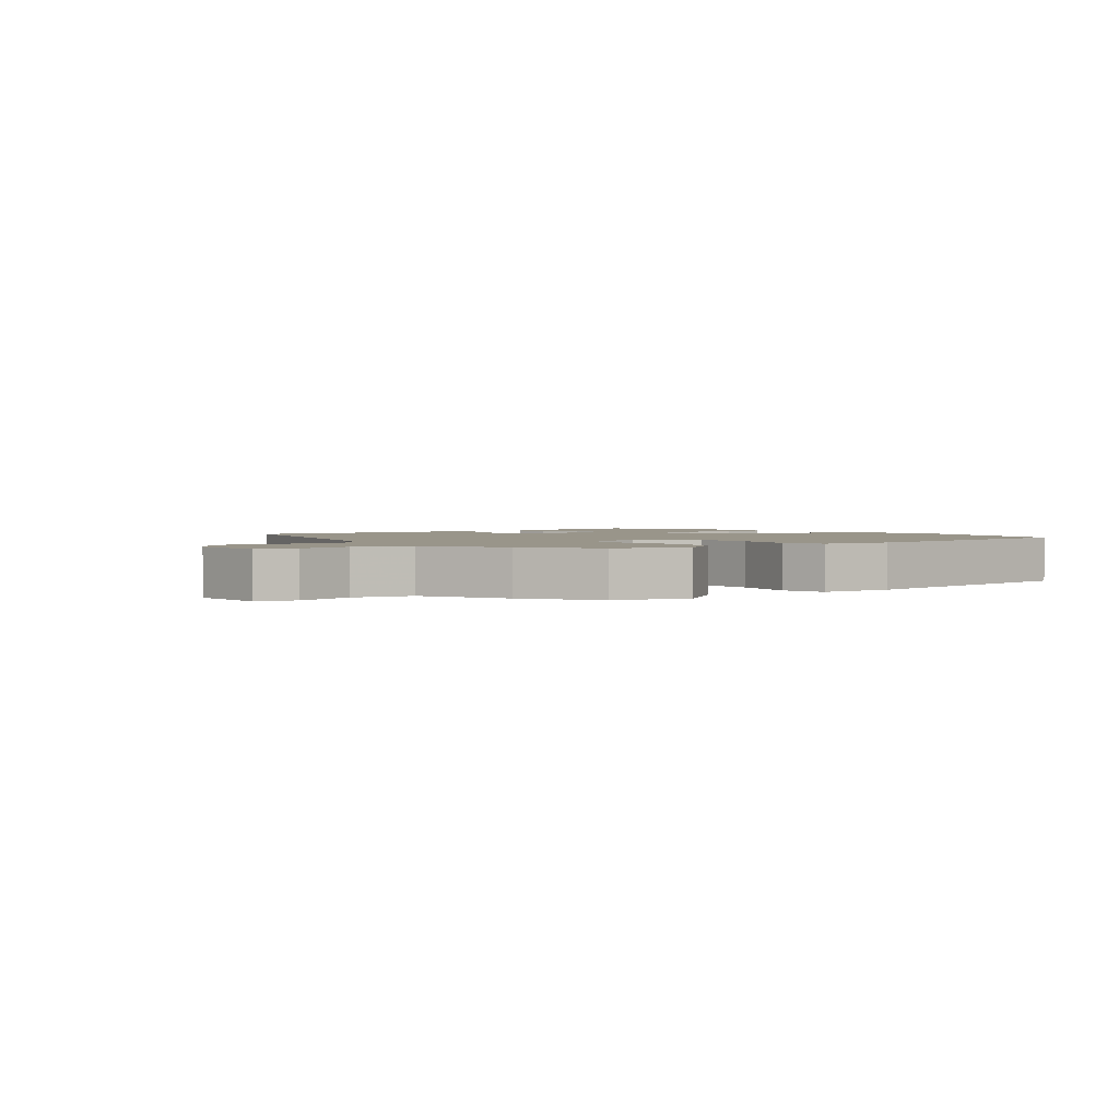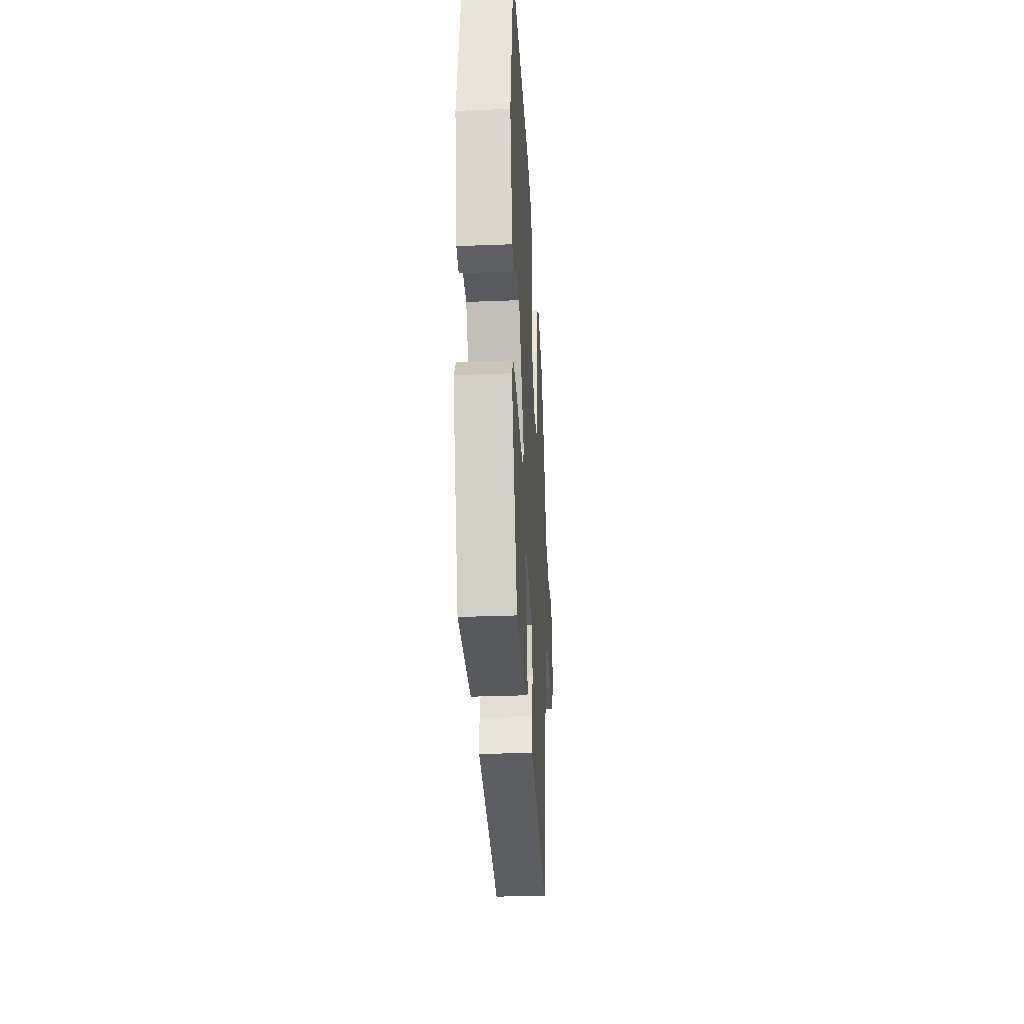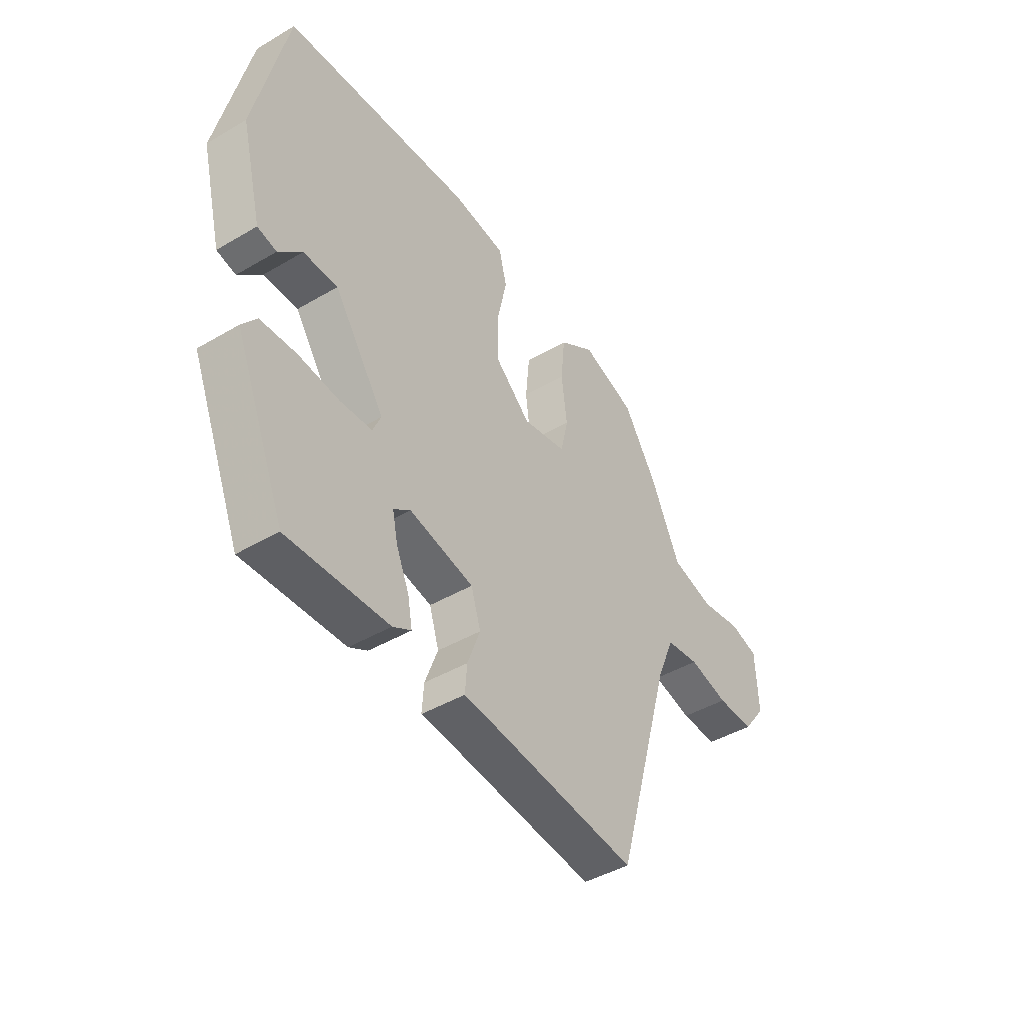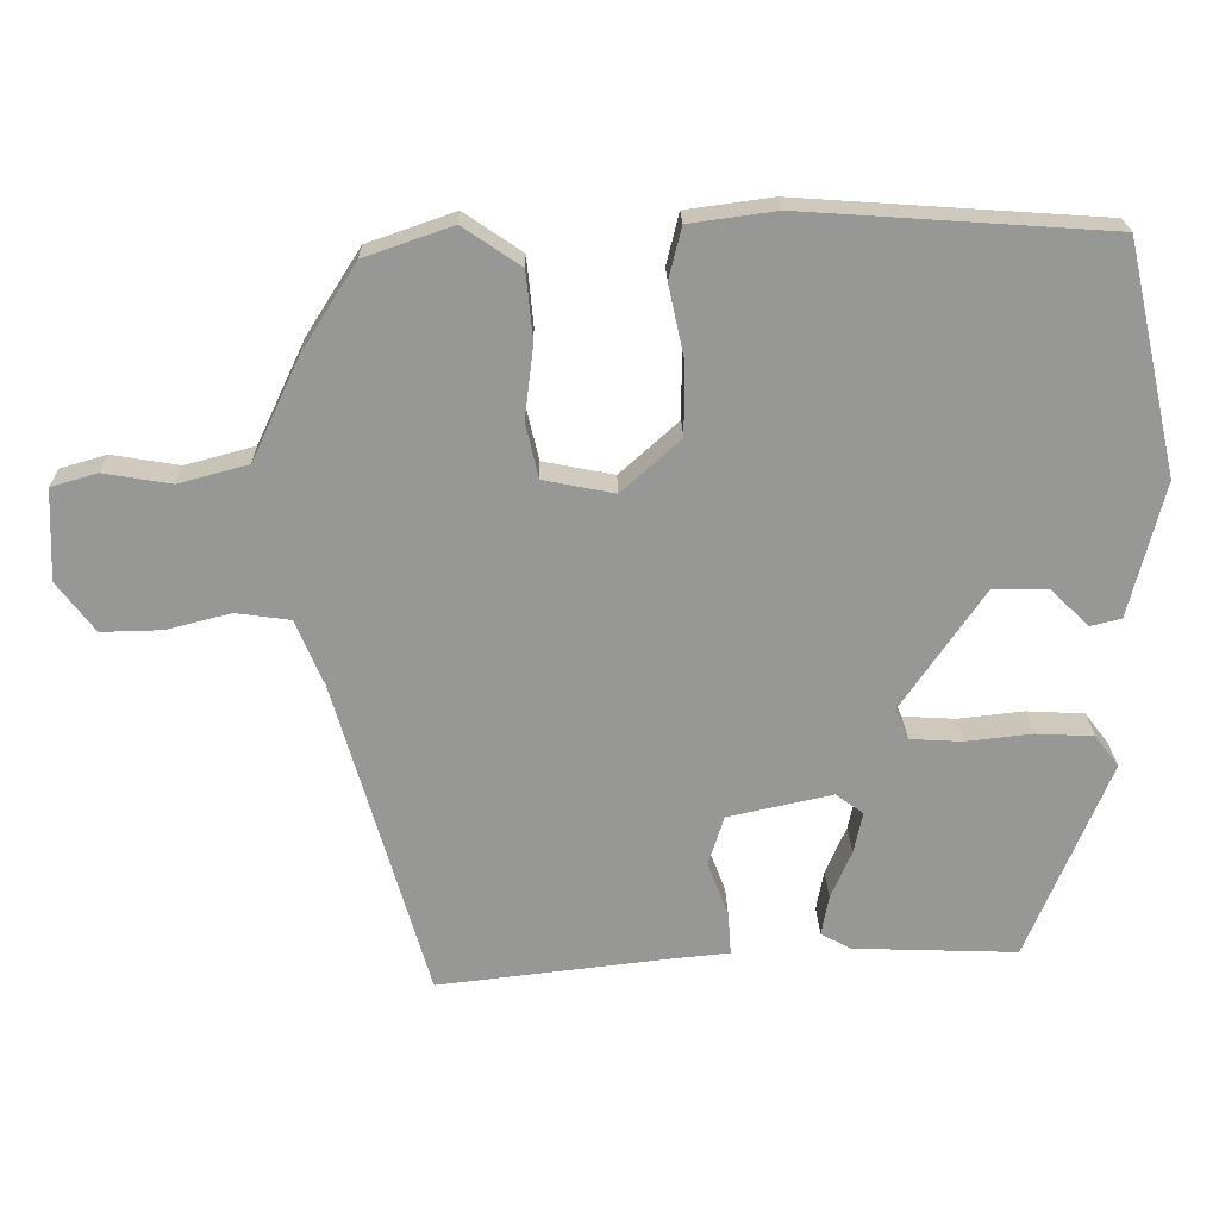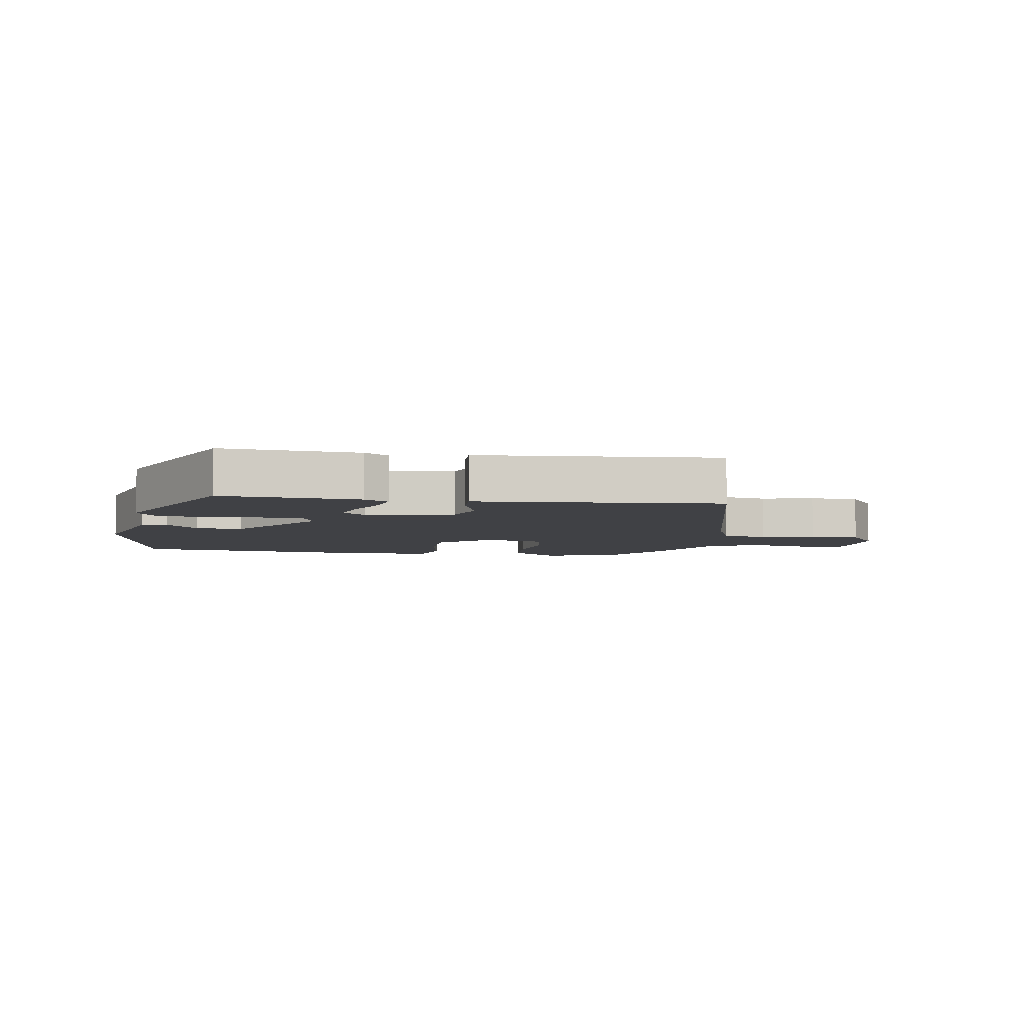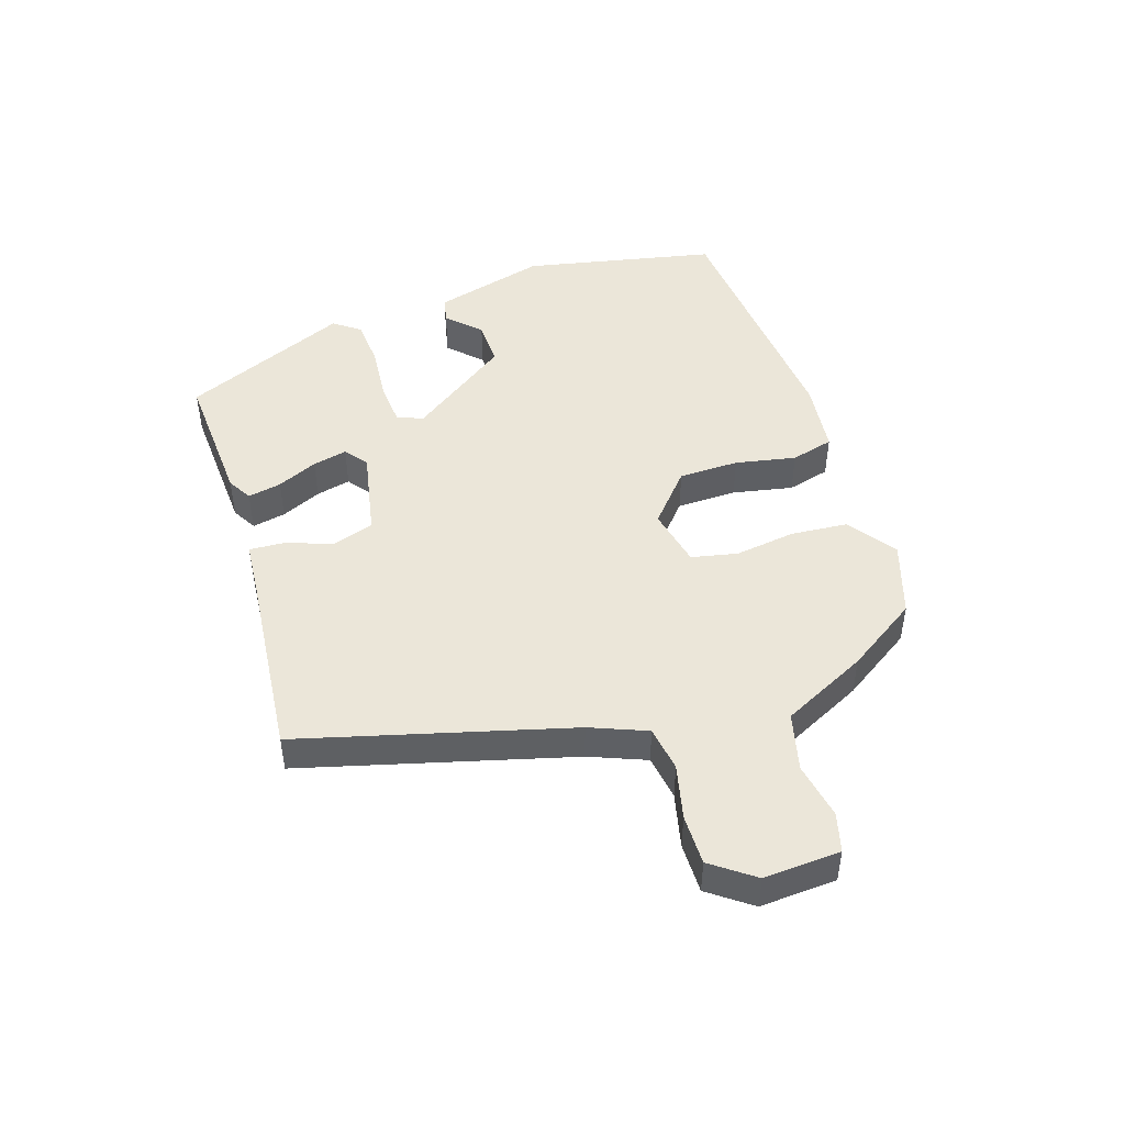
<metadata>
{"format":"obj","ext":"obj","renderer":"f3d","projection":"perspective","resolution":1024,"background":"white","views":[{"elev":2.1,"azim":-39.7,"up":"+Y"},{"elev":-31.7,"azim":93.1,"up":"+Z"},{"elev":-43.8,"azim":124.7,"up":"+Z"},{"elev":22.0,"azim":-1.1,"up":"+Z"},{"elev":-5.9,"azim":169.0,"up":"+Y"},{"elev":47.0,"azim":-109.0,"up":"+Y"}]}
</metadata>
<code>
v 0.453 0.07 0.498
v 0.523 0.07 0.189
v 0.477 0.07 0.007
v 0.435 0.07 -0.003
v 0.384 0.07 0.047
v 0.309 0.07 0.047
v 0.198 0.07 -0.115
v 0.216 0.07 -0.156
v 0.286 0.07 -0.16
v 0.376 0.07 -0.15
v 0.454 0.07 -0.154
v 0.486 0.07 -0.196
v 0.375 0.07 -0.465
v 0.153 0.07 -0.457
v 0.113 0.07 -0.435
v 0.123 0.07 -0.381
v 0.151 0.07 -0.316
v 0.163 0.07 -0.26
v 0.126 0.07 -0.233
v -0.015 0.07 -0.264
v -0.036 0.07 -0.331
v -0.008 0.07 -0.406
v -0.004 0.07 -0.462
v -0.093 0.07 -0.471
v -0.393 0.07 -0.506
v -0.517 0.07 -0.077
v -0.555 0.07 0.013
v -0.628 0.07 0.023
v -0.715 0.07 0.001
v -0.796 0.07 -0.001
v -0.847 0.07 0.066
v -0.842 0.07 0.189
v -0.78 0.07 0.207
v -0.689 0.07 0.192
v -0.596 0.07 0.217
v -0.531 0.07 0.355
v -0.458 0.07 0.47
v -0.34 0.07 0.511
v -0.262 0.07 0.458
v -0.253 0.07 0.367
v -0.265 0.07 0.269
v -0.248 0.07 0.195
v -0.152 0.07 0.176
v -0.073 0.07 0.247
v -0.073 0.07 0.344
v -0.094 0.07 0.441
v -0.077 0.07 0.51
v 0.04 0.07 0.526
v 0.453 0 0.498
v 0.523 0 0.189
v 0.477 0 0.007
v 0.435 0 -0.003
v 0.384 0 0.047
v 0.309 0 0.047
v 0.198 0 -0.115
v 0.216 0 -0.156
v 0.286 0 -0.16
v 0.376 0 -0.15
v 0.454 0 -0.154
v 0.486 0 -0.196
v 0.375 0 -0.465
v 0.153 0 -0.457
v 0.113 0 -0.435
v 0.123 0 -0.381
v 0.151 0 -0.316
v 0.163 0 -0.26
v 0.126 0 -0.233
v -0.015 0 -0.264
v -0.036 0 -0.331
v -0.008 0 -0.406
v -0.004 0 -0.462
v -0.093 0 -0.471
v -0.393 0 -0.506
v -0.517 0 -0.077
v -0.555 0 0.013
v -0.628 0 0.023
v -0.715 0 0.001
v -0.796 0 -0.001
v -0.847 0 0.066
v -0.842 0 0.189
v -0.78 0 0.207
v -0.689 0 0.192
v -0.596 0 0.217
v -0.531 0 0.355
v -0.458 0 0.47
v -0.34 0 0.511
v -0.262 0 0.458
v -0.253 0 0.367
v -0.265 0 0.269
v -0.248 0 0.195
v -0.152 0 0.176
v -0.073 0 0.247
v -0.073 0 0.344
v -0.094 0 0.441
v -0.077 0 0.51
v 0.04 0 0.526
f 45 46 47 48
f 44 45 48 1
f 43 44 1 2
f 38 39 40 41
f 38 41 42
f 35 36 37 38
f 35 38 42
f 34 35 42 43
f 32 33 34
f 31 32 34 43
f 28 29 30 31
f 27 28 31 43
f 24 25 26
f 21 22 23 24
f 20 21 24 26
f 19 20 26 27
f 14 15 16 17
f 14 17 18
f 13 14 18
f 12 13 18
f 9 10 11 12
f 8 9 12 18
f 7 8 18 19
f 2 3 4 5
f 2 5 6
f 43 2 6
f 7 19 27 43
f 6 7 43
f 96 95 94 93
f 49 96 93 92
f 50 49 92 91
f 89 88 87 86
f 90 89 86
f 86 85 84 83
f 90 86 83
f 91 90 83 82
f 82 81 80
f 91 82 80 79
f 79 78 77 76
f 91 79 76 75
f 74 73 72
f 72 71 70 69
f 74 72 69 68
f 75 74 68 67
f 65 64 63 62
f 66 65 62
f 66 62 61
f 66 61 60
f 60 59 58 57
f 66 60 57 56
f 67 66 56 55
f 53 52 51 50
f 54 53 50
f 54 50 91
f 91 75 67 55
f 91 55 54
f 1 49 50 2
f 2 50 51 3
f 3 51 52 4
f 4 52 53 5
f 5 53 54 6
f 6 54 55 7
f 7 55 56 8
f 8 56 57 9
f 9 57 58 10
f 10 58 59 11
f 11 59 60 12
f 12 60 61 13
f 13 61 62 14
f 14 62 63 15
f 15 63 64 16
f 16 64 65 17
f 17 65 66 18
f 18 66 67 19
f 19 67 68 20
f 20 68 69 21
f 21 69 70 22
f 22 70 71 23
f 23 71 72 24
f 24 72 73 25
f 25 73 74 26
f 26 74 75 27
f 27 75 76 28
f 28 76 77 29
f 29 77 78 30
f 30 78 79 31
f 31 79 80 32
f 32 80 81 33
f 33 81 82 34
f 34 82 83 35
f 35 83 84 36
f 36 84 85 37
f 37 85 86 38
f 38 86 87 39
f 39 87 88 40
f 40 88 89 41
f 41 89 90 42
f 42 90 91 43
f 43 91 92 44
f 44 92 93 45
f 45 93 94 46
f 46 94 95 47
f 47 95 96 48
f 48 96 49 1

</code>
